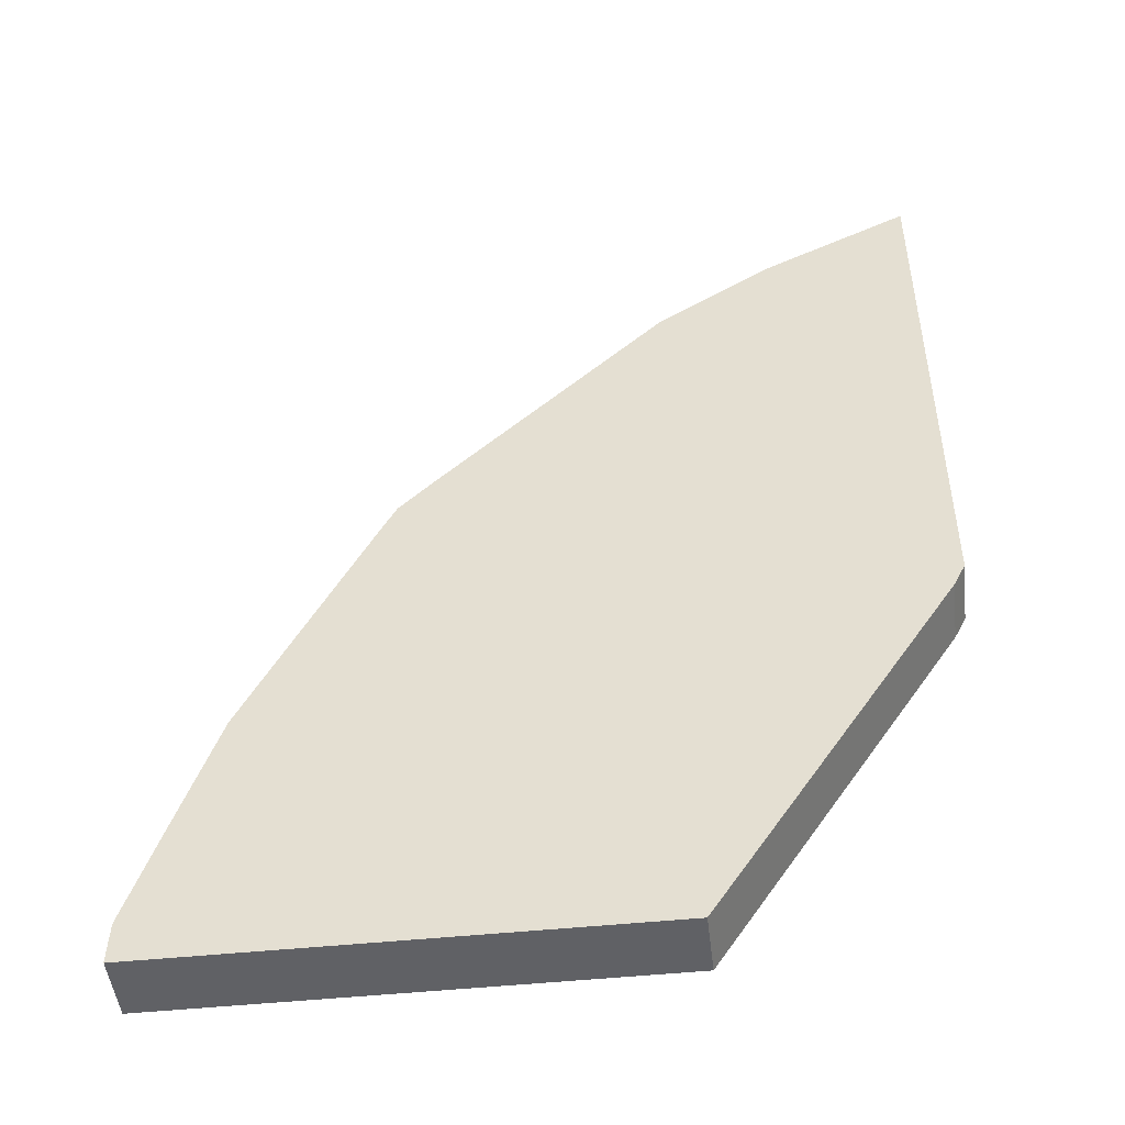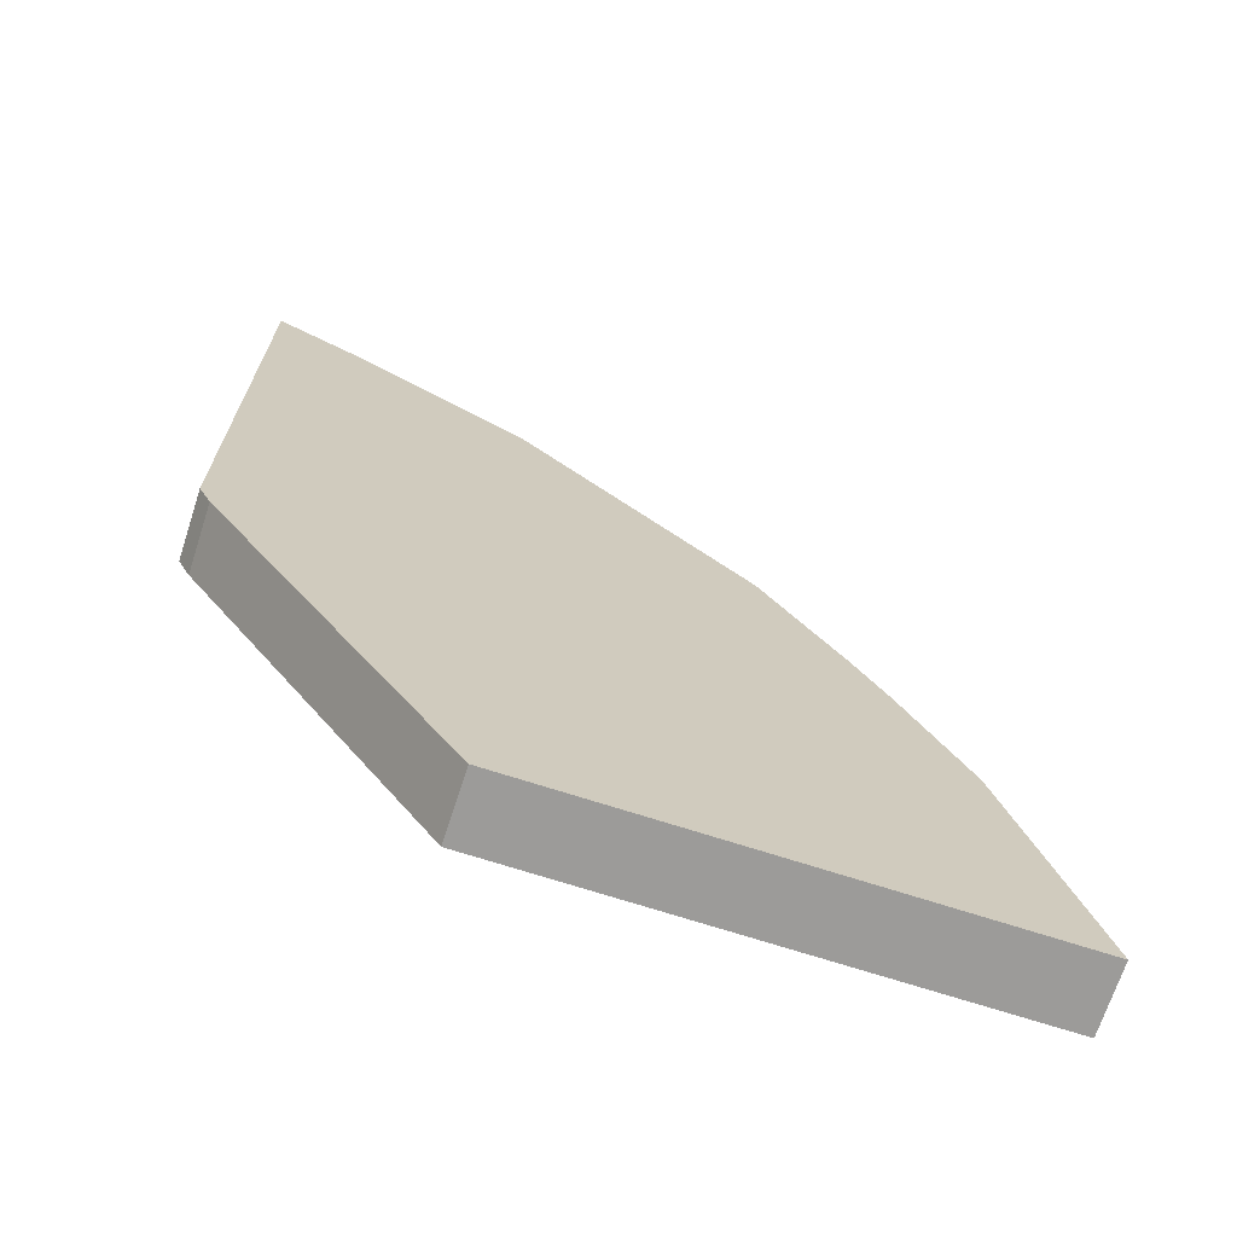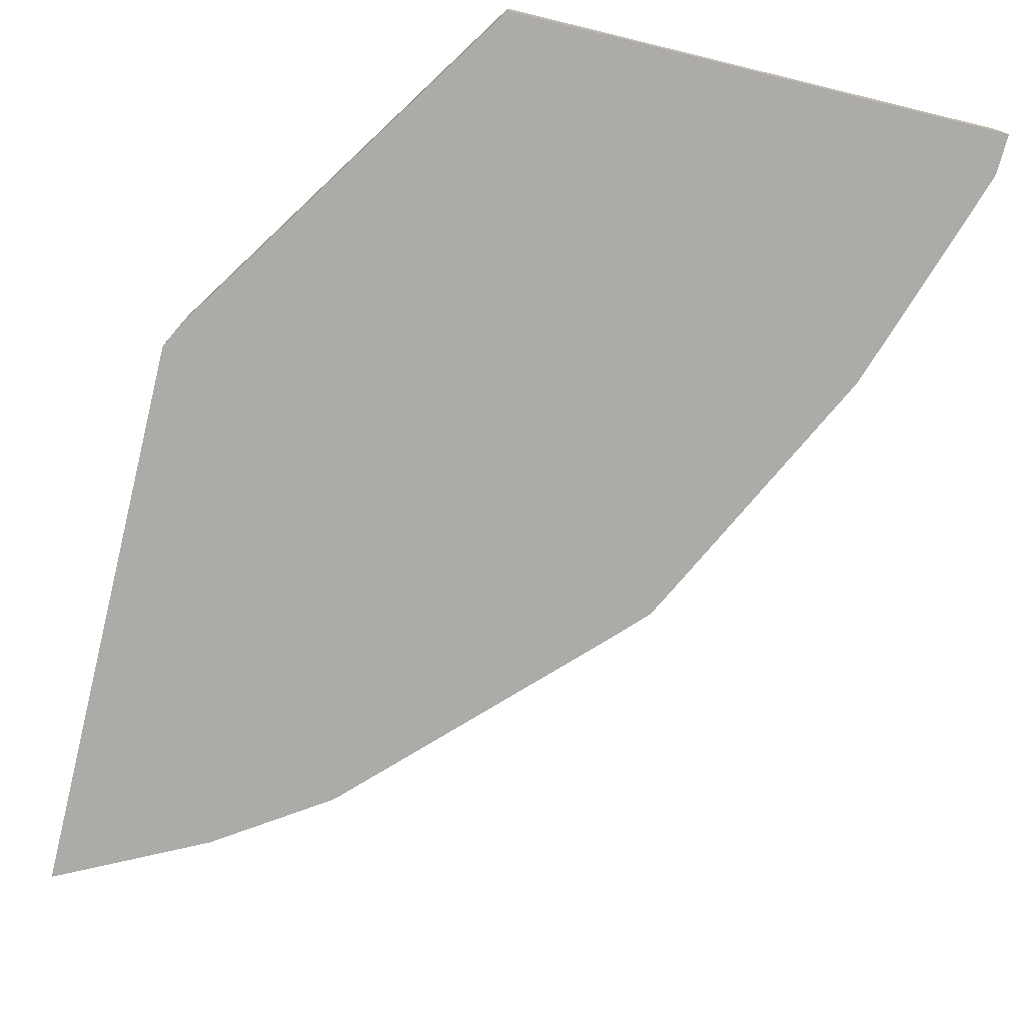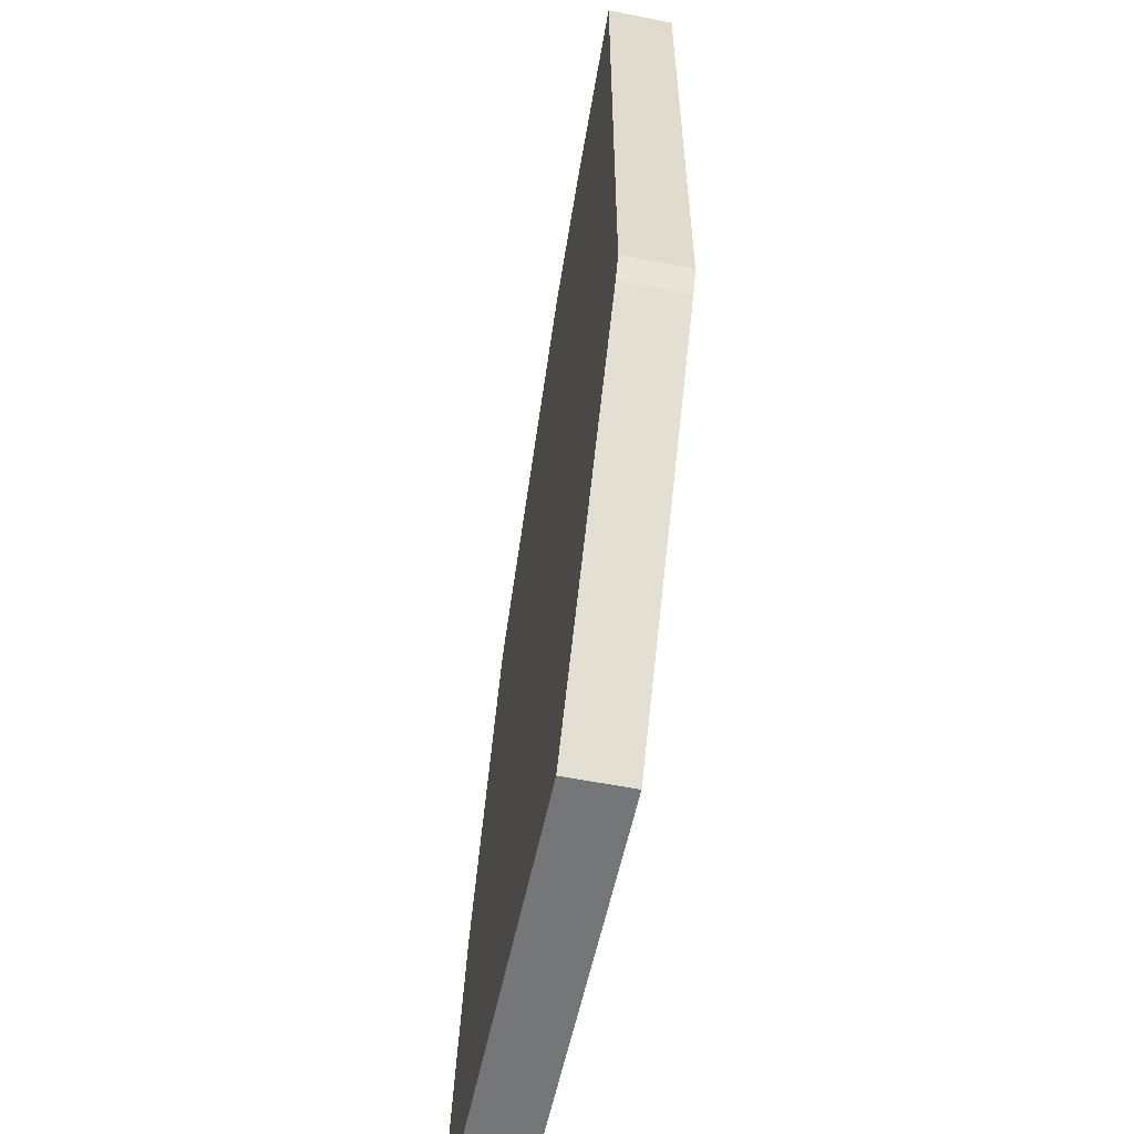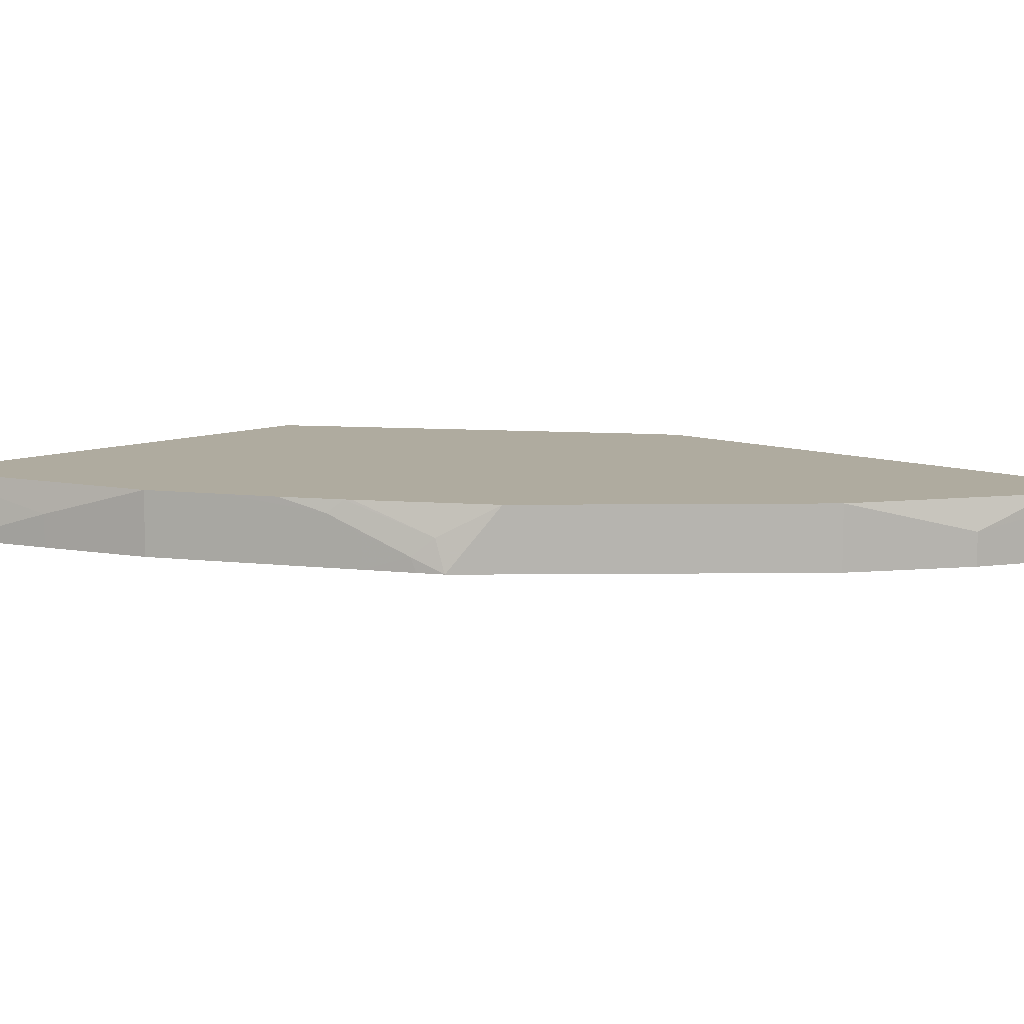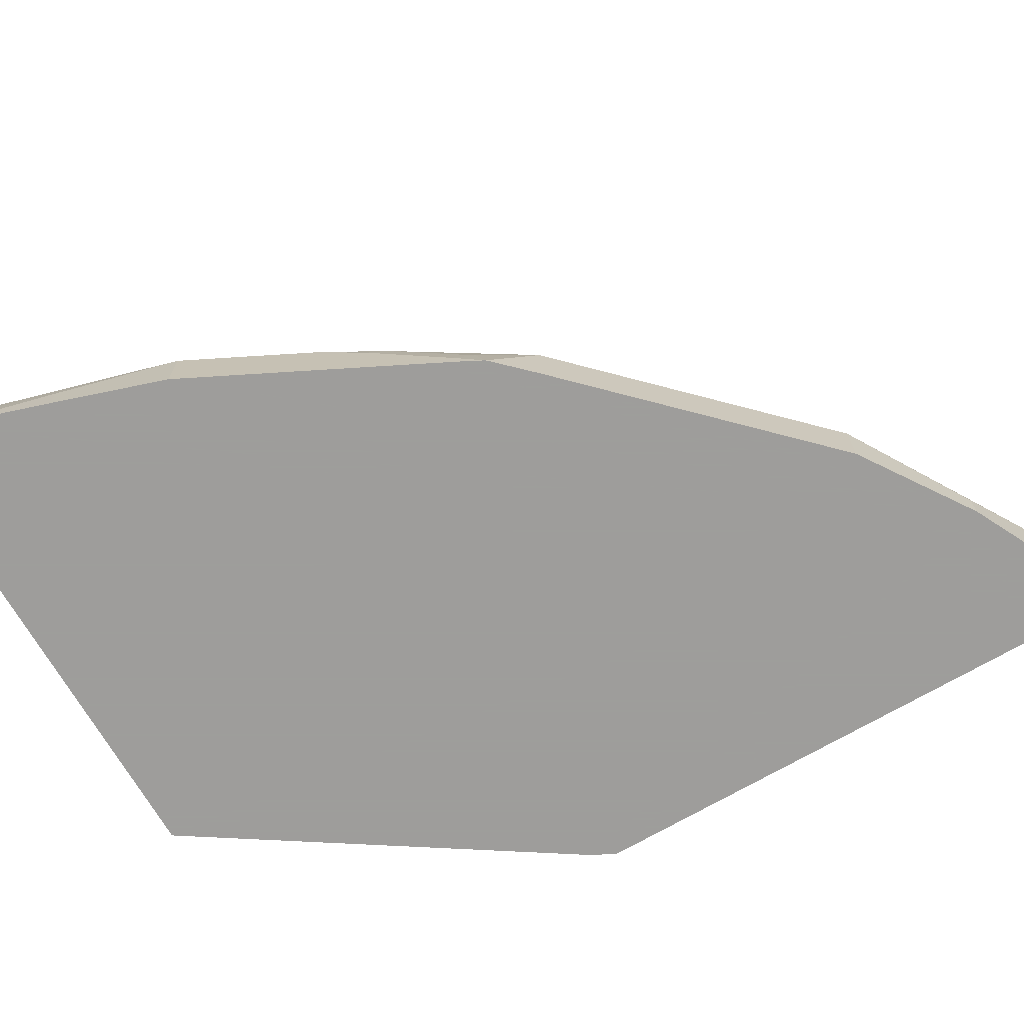
<metadata>
{"format":"obj","ext":"obj","renderer":"f3d","projection":"perspective","resolution":1024,"background":"white","views":[{"elev":-48.4,"azim":6.6,"up":"+Z"},{"elev":-69.8,"azim":162.0,"up":"+Z"},{"elev":-76.4,"azim":166.4,"up":"+Y"},{"elev":-56.8,"azim":78.3,"up":"+Z"},{"elev":9.6,"azim":-46.5,"up":"+Y"},{"elev":-70.7,"azim":-59.8,"up":"+Y"}]}
</metadata>
<code>
v -0.3223 -0.5041 0.5632
v -0.3608 -0.5041 0.5439
v -0.3962 -0.52 0.5262
v -0.3949 -0.5367 0.5268
v -0.3223 -0.5367 0.5632
v -0.3223 -0.5041 0.2841
v -0.452 -0.5041 0.489
v -0.3962 -0.5367 0.5262
v -0.3223 -0.5367 0.2841
v -0.3228 -0.5041 0.283
v -0.452 -0.5367 0.489
v -0.5262 -0.5041 0.4148
v -0.3281 -0.5367 0.2724
v -0.3281 -0.5041 0.2724
v -0.5262 -0.5367 0.4148
v -0.5633 -0.5041 0.3776
v -0.4457 -0.5367 0.09262
v -0.4457 -0.5041 0.09262
v -0.5633 -0.5367 0.3776
v -0.6011 -0.5041 0.3166
v -0.5827 -0.52 0.3529
v -0.582 -0.5367 0.3584
v -0.6872 -0.5367 0.09262
v -0.6872 -0.5041 0.09262
v -0.6032 -0.5041 0.3131
v -0.6082 -0.5107 0.3065
v -0.5896 -0.5293 0.3436
v -0.5884 -0.5367 0.346
v -0.6872 -0.5367 0.0929
v -0.6872 -0.5041 0.0929
v -0.619 -0.5041 0.2848
v -0.6005 -0.52 0.322
v -0.6314 -0.5041 0.2601
v -0.6314 -0.5367 0.2601
v -0.6005 -0.5367 0.322
v -0.5933 -0.5367 0.3362
v -0.6864 -0.5367 0.1115
v -0.6862 -0.5367 0.1133
v -0.6686 -0.52 0.1671
v -0.65 -0.5041 0.2229
v -0.6494 -0.5367 0.2242
v -0.6686 -0.5367 0.1671
v -0.65 -0.5367 0.2229
f 21 27 22
f 16 21 22
f 21 25 26
f 20 25 21
f 17 24 18
f 17 23 24
f 16 22 19
f 21 26 27
f 13 17 18
f 13 18 14
f 12 19 15
f 12 16 19
f 10 13 14
f 9 13 10
f 7 15 11
f 22 27 28
f 7 12 15
f 16 20 21
f 23 29 30
f 27 36 28
f 25 31 26
f 6 9 10
f 40 43 41
f 39 43 40
f 39 42 43
f 38 42 39
f 33 41 34
f 33 40 41
f 30 39 40
f 23 30 24
f 30 38 39
f 29 37 30
f 27 35 36
f 27 32 35
f 26 35 32
f 26 34 35
f 26 33 34
f 26 31 33
f 26 32 27
f 30 37 38
f 4 9 5
f 4 36 35
f 4 17 13
f 1 16 12
f 1 20 16
f 1 25 20
f 1 31 25
f 1 33 31
f 1 40 33
f 1 30 40
f 1 24 30
f 1 18 24
f 4 13 9
f 1 10 14
f 1 6 10
f 1 9 6
f 1 5 9
f 1 4 5
f 1 3 4
f 1 2 3
f 1 12 7
f 1 7 2
f 1 14 18
f 3 8 4
f 2 7 3
f 4 23 17
f 4 29 23
f 4 37 29
f 4 42 38
f 4 43 42
f 4 41 43
f 4 34 41
f 4 38 37
f 4 28 36
f 4 22 28
f 4 19 22
f 4 15 19
f 4 11 15
f 4 8 11
f 3 11 8
f 4 35 34
f 3 7 11

</code>
